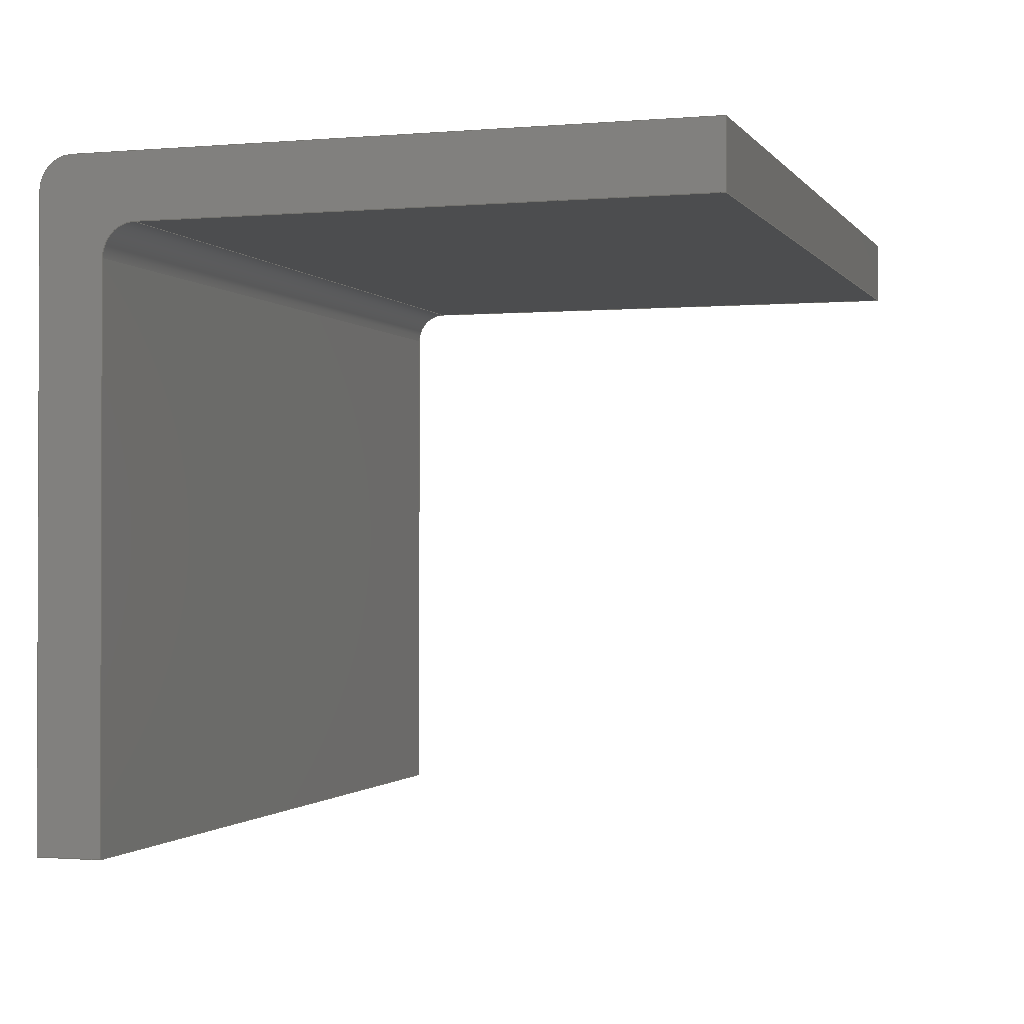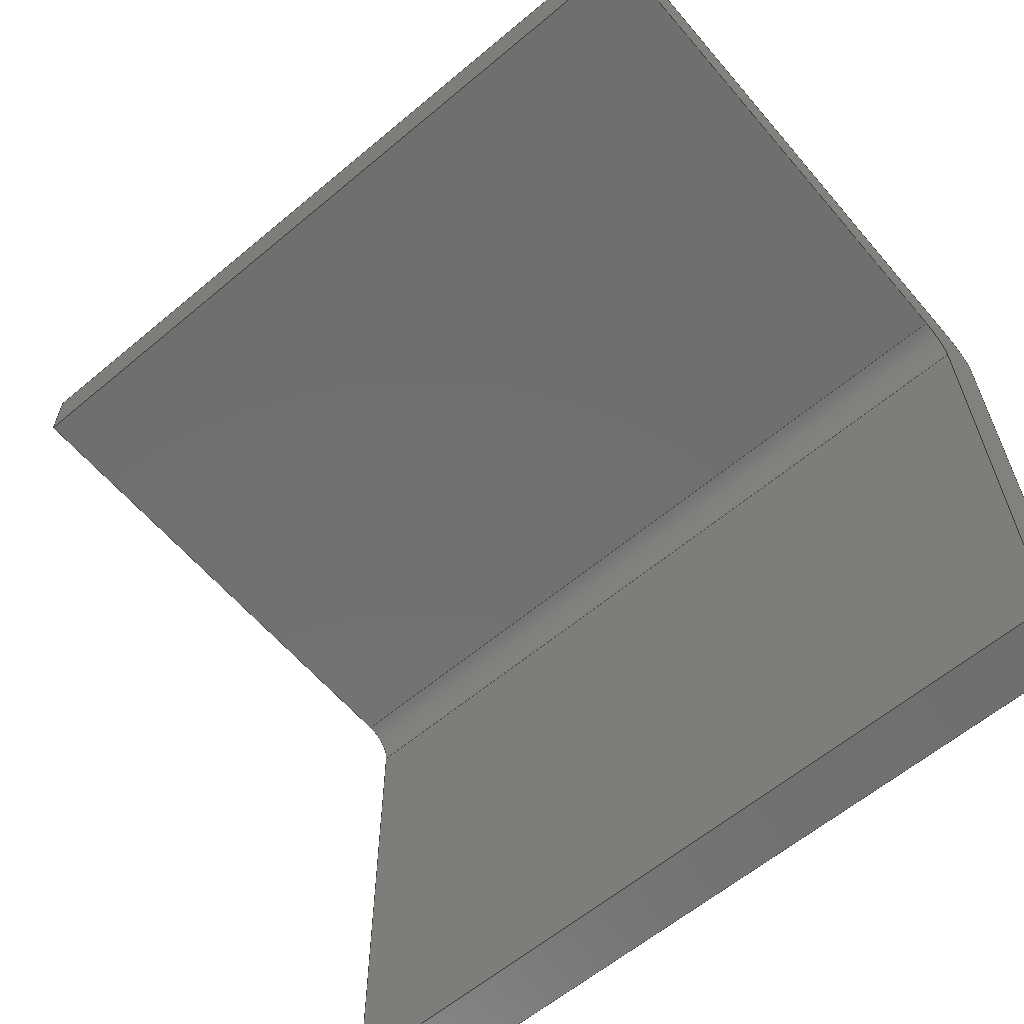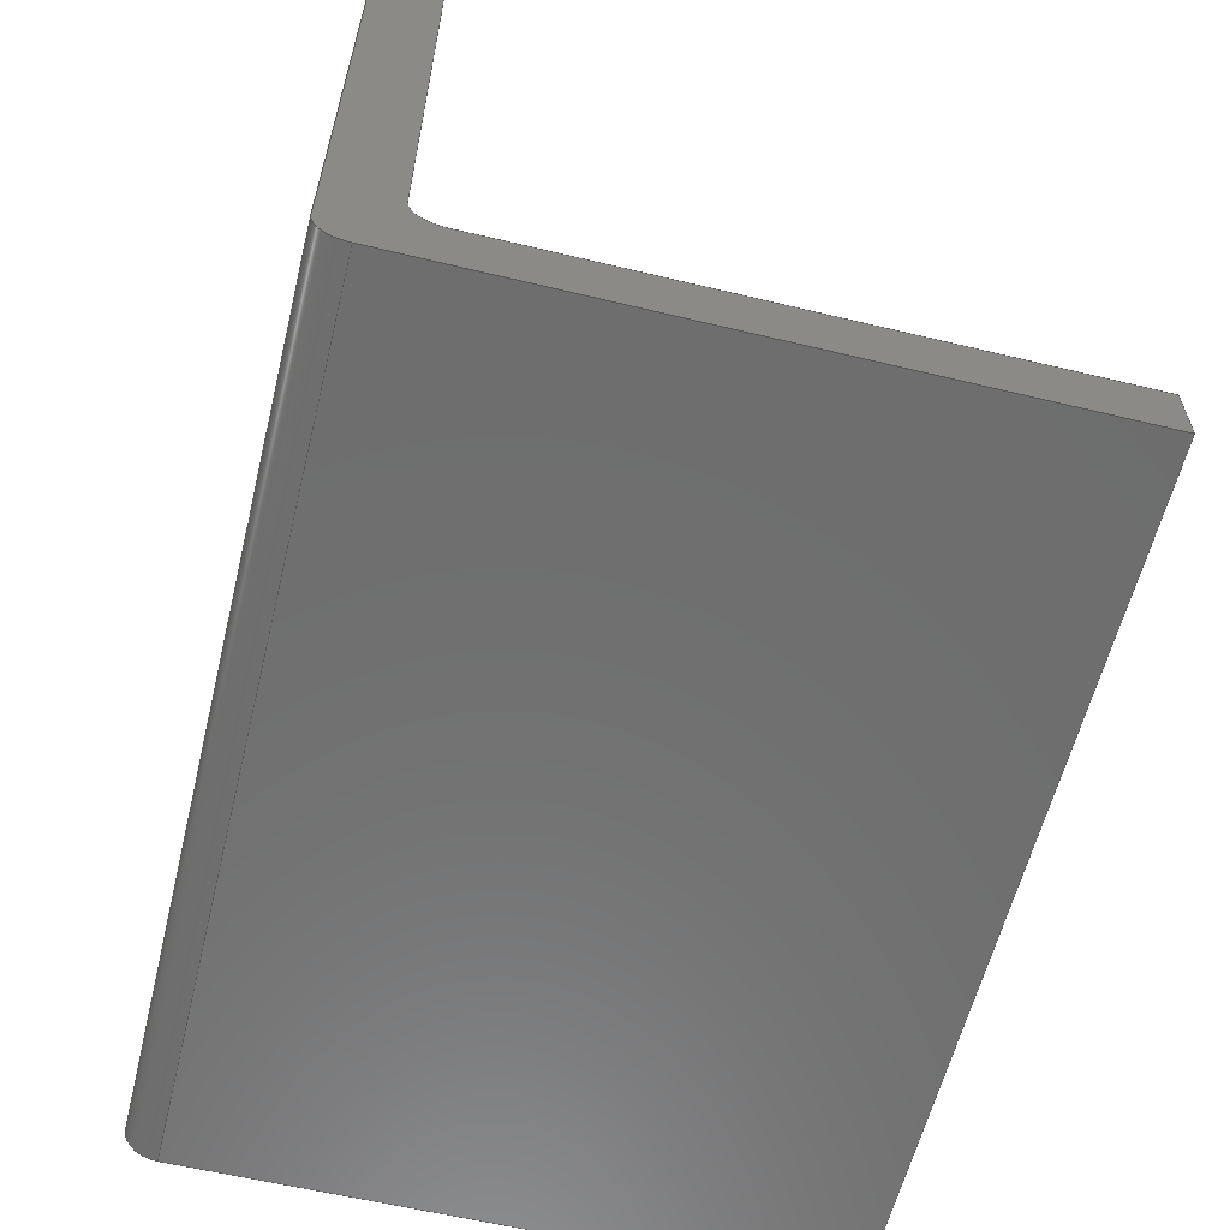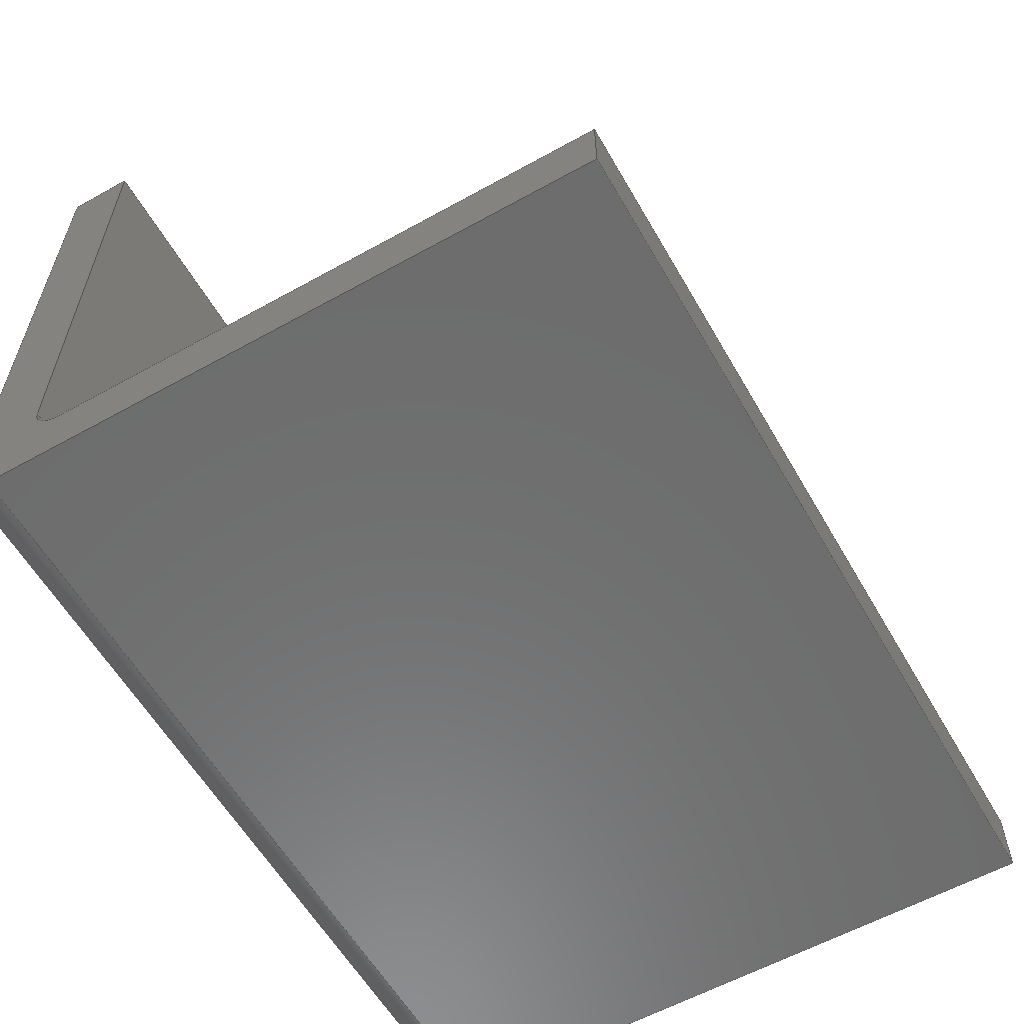
<metadata>
{"format":"step","ext":"stp","renderer":"f3d","projection":"perspective","resolution":1024,"background":"white","views":[{"elev":-1.1,"azim":107.6,"up":"+Z"},{"elev":-61.4,"azim":-139.6,"up":"+Z"},{"elev":-60.1,"azim":76.2,"up":"+Y"},{"elev":-59.1,"azim":119.8,"up":"+Y"}]}
</metadata>
<code>
ISO-10303-21;
DATA;
#1=MECHANICAL_DESIGN_GEOMETRIC_PRESENTATION_REPRESENTATION('',(#4),#316);
#2=SHAPE_REPRESENTATION_RELATIONSHIP('SRR','None',#323,#3);
#3=ADVANCED_BREP_SHAPE_REPRESENTATION('',(#5),#315);
#4=STYLED_ITEM('',(#332),#5);
#5=MANIFOLD_SOLID_BREP('Solid1',#178);
#6=PLANE('',#201);
#7=PLANE('',#202);
#8=PLANE('',#206);
#9=PLANE('',#207);
#10=PLANE('',#208);
#11=PLANE('',#209);
#12=PLANE('',#210);
#13=PLANE('',#211);
#14=FACE_OUTER_BOUND('',#24,.T.);
#15=FACE_OUTER_BOUND('',#25,.T.);
#16=FACE_OUTER_BOUND('',#26,.T.);
#17=FACE_OUTER_BOUND('',#27,.T.);
#18=FACE_OUTER_BOUND('',#28,.T.);
#19=FACE_OUTER_BOUND('',#29,.T.);
#20=FACE_OUTER_BOUND('',#30,.T.);
#21=FACE_OUTER_BOUND('',#31,.T.);
#22=FACE_OUTER_BOUND('',#32,.T.);
#23=FACE_OUTER_BOUND('',#33,.T.);
#24=EDGE_LOOP('',(#118,#119,#120,#121));
#25=EDGE_LOOP('',(#122,#123,#124,#125));
#26=EDGE_LOOP('',(#126,#127,#128,#129,#130,#131,#132,#133));
#27=EDGE_LOOP('',(#134,#135,#136,#137));
#28=EDGE_LOOP('',(#138,#139,#140,#141));
#29=EDGE_LOOP('',(#142,#143,#144,#145));
#30=EDGE_LOOP('',(#146,#147,#148,#149));
#31=EDGE_LOOP('',(#150,#151,#152,#153));
#32=EDGE_LOOP('',(#154,#155,#156,#157));
#33=EDGE_LOOP('',(#158,#159,#160,#161,#162,#163,#164,#165));
#34=LINE('',#268,#54);
#35=LINE('',#271,#55);
#36=LINE('',#274,#56);
#37=LINE('',#276,#57);
#38=LINE('',#277,#58);
#39=LINE('',#280,#59);
#40=LINE('',#282,#60);
#41=LINE('',#284,#61);
#42=LINE('',#288,#62);
#43=LINE('',#289,#63);
#44=LINE('',#294,#64);
#45=LINE('',#295,#65);
#46=LINE('',#298,#66);
#47=LINE('',#299,#67);
#48=LINE('',#302,#68);
#49=LINE('',#304,#69);
#50=LINE('',#305,#70);
#51=LINE('',#307,#71);
#52=LINE('',#309,#72);
#53=LINE('',#311,#73);
#54=VECTOR('',#218,10);
#55=VECTOR('',#221,10);
#56=VECTOR('',#224,10);
#57=VECTOR('',#225,10);
#58=VECTOR('',#226,10);
#59=VECTOR('',#229,10);
#60=VECTOR('',#230,10);
#61=VECTOR('',#231,10);
#62=VECTOR('',#234,10);
#63=VECTOR('',#235,10);
#64=VECTOR('',#240,10);
#65=VECTOR('',#241,10);
#66=VECTOR('',#244,10);
#67=VECTOR('',#245,10);
#68=VECTOR('',#248,10);
#69=VECTOR('',#249,10);
#70=VECTOR('',#250,10);
#71=VECTOR('',#253,10);
#72=VECTOR('',#256,10);
#73=VECTOR('',#259,10);
#74=CIRCLE('',#199,1);
#75=CIRCLE('',#200,1);
#76=CIRCLE('',#203,1);
#77=CIRCLE('',#205,1);
#78=VERTEX_POINT('',#264);
#79=VERTEX_POINT('',#265);
#80=VERTEX_POINT('',#267);
#81=VERTEX_POINT('',#269);
#82=VERTEX_POINT('',#273);
#83=VERTEX_POINT('',#275);
#84=VERTEX_POINT('',#279);
#85=VERTEX_POINT('',#281);
#86=VERTEX_POINT('',#283);
#87=VERTEX_POINT('',#285);
#88=VERTEX_POINT('',#287);
#89=VERTEX_POINT('',#291);
#90=VERTEX_POINT('',#292);
#91=VERTEX_POINT('',#297);
#92=VERTEX_POINT('',#301);
#93=VERTEX_POINT('',#303);
#94=EDGE_CURVE('',#78,#79,#74,.T.);
#95=EDGE_CURVE('',#79,#80,#34,.T.);
#96=EDGE_CURVE('',#80,#81,#75,.T.);
#97=EDGE_CURVE('',#81,#78,#35,.T.);
#98=EDGE_CURVE('',#82,#81,#36,.T.);
#99=EDGE_CURVE('',#83,#82,#37,.T.);
#100=EDGE_CURVE('',#78,#83,#38,.T.);
#101=EDGE_CURVE('',#80,#84,#39,.T.);
#102=EDGE_CURVE('',#84,#85,#40,.T.);
#103=EDGE_CURVE('',#85,#86,#41,.T.);
#104=EDGE_CURVE('',#87,#86,#76,.T.);
#105=EDGE_CURVE('',#87,#88,#42,.T.);
#106=EDGE_CURVE('',#88,#82,#43,.T.);
#107=EDGE_CURVE('',#89,#90,#77,.T.);
#108=EDGE_CURVE('',#90,#87,#44,.T.);
#109=EDGE_CURVE('',#86,#89,#45,.T.);
#110=EDGE_CURVE('',#91,#90,#46,.T.);
#111=EDGE_CURVE('',#91,#88,#47,.T.);
#112=EDGE_CURVE('',#92,#84,#48,.T.);
#113=EDGE_CURVE('',#93,#92,#49,.T.);
#114=EDGE_CURVE('',#93,#85,#50,.T.);
#115=EDGE_CURVE('',#89,#93,#51,.T.);
#116=EDGE_CURVE('',#83,#91,#52,.T.);
#117=EDGE_CURVE('',#92,#79,#53,.T.);
#118=ORIENTED_EDGE('',*,*,#94,.T.);
#119=ORIENTED_EDGE('',*,*,#95,.T.);
#120=ORIENTED_EDGE('',*,*,#96,.T.);
#121=ORIENTED_EDGE('',*,*,#97,.T.);
#122=ORIENTED_EDGE('',*,*,#97,.F.);
#123=ORIENTED_EDGE('',*,*,#98,.F.);
#124=ORIENTED_EDGE('',*,*,#99,.F.);
#125=ORIENTED_EDGE('',*,*,#100,.F.);
#126=ORIENTED_EDGE('',*,*,#96,.F.);
#127=ORIENTED_EDGE('',*,*,#101,.T.);
#128=ORIENTED_EDGE('',*,*,#102,.T.);
#129=ORIENTED_EDGE('',*,*,#103,.T.);
#130=ORIENTED_EDGE('',*,*,#104,.F.);
#131=ORIENTED_EDGE('',*,*,#105,.T.);
#132=ORIENTED_EDGE('',*,*,#106,.T.);
#133=ORIENTED_EDGE('',*,*,#98,.T.);
#134=ORIENTED_EDGE('',*,*,#107,.T.);
#135=ORIENTED_EDGE('',*,*,#108,.T.);
#136=ORIENTED_EDGE('',*,*,#104,.T.);
#137=ORIENTED_EDGE('',*,*,#109,.T.);
#138=ORIENTED_EDGE('',*,*,#108,.F.);
#139=ORIENTED_EDGE('',*,*,#110,.F.);
#140=ORIENTED_EDGE('',*,*,#111,.T.);
#141=ORIENTED_EDGE('',*,*,#105,.F.);
#142=ORIENTED_EDGE('',*,*,#112,.F.);
#143=ORIENTED_EDGE('',*,*,#113,.F.);
#144=ORIENTED_EDGE('',*,*,#114,.T.);
#145=ORIENTED_EDGE('',*,*,#102,.F.);
#146=ORIENTED_EDGE('',*,*,#109,.F.);
#147=ORIENTED_EDGE('',*,*,#103,.F.);
#148=ORIENTED_EDGE('',*,*,#114,.F.);
#149=ORIENTED_EDGE('',*,*,#115,.F.);
#150=ORIENTED_EDGE('',*,*,#111,.F.);
#151=ORIENTED_EDGE('',*,*,#116,.F.);
#152=ORIENTED_EDGE('',*,*,#99,.T.);
#153=ORIENTED_EDGE('',*,*,#106,.F.);
#154=ORIENTED_EDGE('',*,*,#95,.F.);
#155=ORIENTED_EDGE('',*,*,#117,.F.);
#156=ORIENTED_EDGE('',*,*,#112,.T.);
#157=ORIENTED_EDGE('',*,*,#101,.F.);
#158=ORIENTED_EDGE('',*,*,#94,.F.);
#159=ORIENTED_EDGE('',*,*,#100,.T.);
#160=ORIENTED_EDGE('',*,*,#116,.T.);
#161=ORIENTED_EDGE('',*,*,#110,.T.);
#162=ORIENTED_EDGE('',*,*,#107,.F.);
#163=ORIENTED_EDGE('',*,*,#115,.T.);
#164=ORIENTED_EDGE('',*,*,#113,.T.);
#165=ORIENTED_EDGE('',*,*,#117,.T.);
#166=CYLINDRICAL_SURFACE('',#198,1);
#167=CYLINDRICAL_SURFACE('',#204,1);
#168=ADVANCED_FACE('',(#14),#166,.T.);
#169=ADVANCED_FACE('',(#15),#6,.T.);
#170=ADVANCED_FACE('',(#16),#7,.T.);
#171=ADVANCED_FACE('',(#17),#167,.F.);
#172=ADVANCED_FACE('',(#18),#8,.T.);
#173=ADVANCED_FACE('',(#19),#9,.T.);
#174=ADVANCED_FACE('',(#20),#10,.T.);
#175=ADVANCED_FACE('',(#21),#11,.T.);
#176=ADVANCED_FACE('',(#22),#12,.T.);
#177=ADVANCED_FACE('',(#23),#13,.T.);
#178=CLOSED_SHELL('',(#168,#169,#170,#171,#172,#173,#174,#175,#176,#177));
#179=DERIVED_UNIT_ELEMENT(#181,1);
#180=DERIVED_UNIT_ELEMENT(#318,3);
#181=(
MASS_UNIT()
NAMED_UNIT(*)
SI_UNIT($,.GRAM.)
);
#182=DERIVED_UNIT((#179,#180));
#183=MEASURE_REPRESENTATION_ITEM('density measure',
POSITIVE_RATIO_MEASURE(1),#182);
#184=PROPERTY_DEFINITION_REPRESENTATION(#189,#186);
#185=PROPERTY_DEFINITION_REPRESENTATION(#190,#187);
#186=REPRESENTATION('material name',(#188),#315);
#187=REPRESENTATION('density',(#183),#315);
#188=DESCRIPTIVE_REPRESENTATION_ITEM('Generic','Generic');
#189=PROPERTY_DEFINITION('material property','material name',#325);
#190=PROPERTY_DEFINITION('material property','density of part',#325);
#191=DATE_TIME_ROLE('creation_date');
#192=APPLIED_DATE_AND_TIME_ASSIGNMENT(#193,#191,(#325));
#193=DATE_AND_TIME(#194,#195);
#194=CALENDAR_DATE(2019,15,3);
#195=LOCAL_TIME(13,8,14,#196);
#196=COORDINATED_UNIVERSAL_TIME_OFFSET(0,0,.BEHIND.);
#197=AXIS2_PLACEMENT_3D('placement',#262,#212,#213);
#198=AXIS2_PLACEMENT_3D('',#263,#214,#215);
#199=AXIS2_PLACEMENT_3D('',#266,#216,#217);
#200=AXIS2_PLACEMENT_3D('',#270,#219,#220);
#201=AXIS2_PLACEMENT_3D('',#272,#222,#223);
#202=AXIS2_PLACEMENT_3D('',#278,#227,#228);
#203=AXIS2_PLACEMENT_3D('',#286,#232,#233);
#204=AXIS2_PLACEMENT_3D('',#290,#236,#237);
#205=AXIS2_PLACEMENT_3D('',#293,#238,#239);
#206=AXIS2_PLACEMENT_3D('',#296,#242,#243);
#207=AXIS2_PLACEMENT_3D('',#300,#246,#247);
#208=AXIS2_PLACEMENT_3D('',#306,#251,#252);
#209=AXIS2_PLACEMENT_3D('',#308,#254,#255);
#210=AXIS2_PLACEMENT_3D('',#310,#257,#258);
#211=AXIS2_PLACEMENT_3D('',#312,#260,#261);
#212=DIRECTION('axis',(0,0,1));
#213=DIRECTION('refdir',(1,0,0));
#214=DIRECTION('center_axis',(1,0,0));
#215=DIRECTION('ref_axis',(0,-0.7071,0.7071));
#216=DIRECTION('center_axis',(-1,0,0));
#217=DIRECTION('ref_axis',(0,-0.7071,0.7071));
#218=DIRECTION('',(-1,0,0));
#219=DIRECTION('center_axis',(1,0,0));
#220=DIRECTION('ref_axis',(0,-0.7071,0.7071));
#221=DIRECTION('',(1,0,0));
#222=DIRECTION('center_axis',(0,-1,-3.062e-16));
#223=DIRECTION('ref_axis',(0,3.062e-16,-1));
#224=DIRECTION('',(0,-3.062e-16,1));
#225=DIRECTION('',(-1,0,0));
#226=DIRECTION('',(0,3.062e-16,-1));
#227=DIRECTION('center_axis',(-1,0,0));
#228=DIRECTION('ref_axis',(0,0,1));
#229=DIRECTION('',(0,1,0));
#230=DIRECTION('',(0,0,-1));
#231=DIRECTION('',(0,-1,-3.084e-17));
#232=DIRECTION('center_axis',(-1,0,0));
#233=DIRECTION('ref_axis',(0,-0.7071,0.7071));
#234=DIRECTION('',(0,1.85e-16,-1));
#235=DIRECTION('',(0,-1,0));
#236=DIRECTION('center_axis',(-1,0,0));
#237=DIRECTION('ref_axis',(0,-0.7071,0.7071));
#238=DIRECTION('center_axis',(1,0,0));
#239=DIRECTION('ref_axis',(0,-0.7071,0.7071));
#240=DIRECTION('',(-1,0,0));
#241=DIRECTION('',(1,0,0));
#242=DIRECTION('center_axis',(0,1,1.85e-16));
#243=DIRECTION('ref_axis',(0,-1.85e-16,1));
#244=DIRECTION('',(0,-1.85e-16,1));
#245=DIRECTION('',(-1,0,0));
#246=DIRECTION('center_axis',(0,1,0));
#247=DIRECTION('ref_axis',(0,0,1));
#248=DIRECTION('',(-1,0,0));
#249=DIRECTION('',(0,0,1));
#250=DIRECTION('',(-1,0,0));
#251=DIRECTION('center_axis',(0,3.084e-17,-1));
#252=DIRECTION('ref_axis',(0,1,3.084e-17));
#253=DIRECTION('',(0,1,3.084e-17));
#254=DIRECTION('center_axis',(0,0,-1));
#255=DIRECTION('ref_axis',(0,1,0));
#256=DIRECTION('',(0,1,0));
#257=DIRECTION('center_axis',(0,0,1));
#258=DIRECTION('ref_axis',(0,-1,0));
#259=DIRECTION('',(0,-1,0));
#260=DIRECTION('center_axis',(1,0,0));
#261=DIRECTION('ref_axis',(0,0,-1));
#262=CARTESIAN_POINT('',(0,0,0));
#263=CARTESIAN_POINT('Origin',(0,1,-1));
#264=CARTESIAN_POINT('',(13.15,3.062e-16,-1));
#265=CARTESIAN_POINT('',(13.15,1,0));
#266=CARTESIAN_POINT('Origin',(13.15,1,-1));
#267=CARTESIAN_POINT('',(-13.15,1,0));
#268=CARTESIAN_POINT('',(0,1,0));
#269=CARTESIAN_POINT('',(-13.15,3.062e-16,-1));
#270=CARTESIAN_POINT('Origin',(-13.15,1,-1));
#271=CARTESIAN_POINT('',(0,2.776e-16,-1));
#272=CARTESIAN_POINT('Origin',(0,0,0));
#273=CARTESIAN_POINT('',(-13.15,6.123e-15,-20));
#274=CARTESIAN_POINT('',(-13.15,6.123e-15,-20));
#275=CARTESIAN_POINT('',(13.15,6.123e-15,-20));
#276=CARTESIAN_POINT('',(0,6.123e-15,-20));
#277=CARTESIAN_POINT('',(13.15,6.123e-15,-20));
#278=CARTESIAN_POINT('Origin',(-13.15,5.95,-5.95));
#279=CARTESIAN_POINT('',(-13.15,20,0));
#280=CARTESIAN_POINT('',(-13.15,0,0));
#281=CARTESIAN_POINT('',(-13.15,20,-2));
#282=CARTESIAN_POINT('',(-13.15,20,0));
#283=CARTESIAN_POINT('',(-13.15,3,-2));
#284=CARTESIAN_POINT('',(-13.15,20,-2));
#285=CARTESIAN_POINT('',(-13.15,2,-3));
#286=CARTESIAN_POINT('Origin',(-13.15,3,-3));
#287=CARTESIAN_POINT('',(-13.15,2,-20));
#288=CARTESIAN_POINT('',(-13.15,2,-2));
#289=CARTESIAN_POINT('',(-13.15,2,-20));
#290=CARTESIAN_POINT('Origin',(0,3,-3));
#291=CARTESIAN_POINT('',(13.15,3,-2));
#292=CARTESIAN_POINT('',(13.15,2,-3));
#293=CARTESIAN_POINT('Origin',(13.15,3,-3));
#294=CARTESIAN_POINT('',(0,2,-3));
#295=CARTESIAN_POINT('',(0,3,-2));
#296=CARTESIAN_POINT('Origin',(0,2,-20));
#297=CARTESIAN_POINT('',(13.15,2,-20));
#298=CARTESIAN_POINT('',(13.15,2,-2));
#299=CARTESIAN_POINT('',(0,2,-20));
#300=CARTESIAN_POINT('Origin',(0,20,-2));
#301=CARTESIAN_POINT('',(13.15,20,0));
#302=CARTESIAN_POINT('',(0,20,0));
#303=CARTESIAN_POINT('',(13.15,20,-2));
#304=CARTESIAN_POINT('',(13.15,20,0));
#305=CARTESIAN_POINT('',(0,20,-2));
#306=CARTESIAN_POINT('Origin',(0,2,-2));
#307=CARTESIAN_POINT('',(13.15,20,-2));
#308=CARTESIAN_POINT('Origin',(0,6.106e-15,-20));
#309=CARTESIAN_POINT('',(13.15,2,-20));
#310=CARTESIAN_POINT('Origin',(0,20,0));
#311=CARTESIAN_POINT('',(13.15,0,0));
#312=CARTESIAN_POINT('Origin',(13.15,5.95,-5.95));
#313=UNCERTAINTY_MEASURE_WITH_UNIT(LENGTH_MEASURE(0.01),#317,
'DISTANCE_ACCURACY_VALUE',
'Maximum model space distance between geometric entities at asserted c
onnectivities');
#314=UNCERTAINTY_MEASURE_WITH_UNIT(LENGTH_MEASURE(0.01),#317,
'DISTANCE_ACCURACY_VALUE',
'Maximum model space distance between geometric entities at asserted c
onnectivities');
#315=(
GEOMETRIC_REPRESENTATION_CONTEXT(3)
GLOBAL_UNCERTAINTY_ASSIGNED_CONTEXT((#313))
GLOBAL_UNIT_ASSIGNED_CONTEXT((#317,#319,#320))
REPRESENTATION_CONTEXT('','3D')
);
#316=(
GEOMETRIC_REPRESENTATION_CONTEXT(3)
GLOBAL_UNCERTAINTY_ASSIGNED_CONTEXT((#314))
GLOBAL_UNIT_ASSIGNED_CONTEXT((#317,#319,#320))
REPRESENTATION_CONTEXT('','3D')
);
#317=(
LENGTH_UNIT()
NAMED_UNIT(*)
SI_UNIT(.MILLI.,.METRE.)
);
#318=(
LENGTH_UNIT()
NAMED_UNIT(*)
SI_UNIT(.CENTI.,.METRE.)
);
#319=(
NAMED_UNIT(*)
PLANE_ANGLE_UNIT()
SI_UNIT($,.RADIAN.)
);
#320=(
NAMED_UNIT(*)
SI_UNIT($,.STERADIAN.)
SOLID_ANGLE_UNIT()
);
#321=SHAPE_DEFINITION_REPRESENTATION(#322,#323);
#322=PRODUCT_DEFINITION_SHAPE('',$,#325);
#323=SHAPE_REPRESENTATION('',(#197),#315);
#324=PRODUCT_DEFINITION_CONTEXT('part definition',#329,'design');
#325=PRODUCT_DEFINITION('Z_Motor_Spacer','Z_Motor_Spacer',#326,#324);
#326=PRODUCT_DEFINITION_FORMATION('',$,#331);
#327=PRODUCT_RELATED_PRODUCT_CATEGORY('Z_Motor_Spacer','Z_Motor_Spacer',
(#331));
#328=APPLICATION_PROTOCOL_DEFINITION('international standard',
'automotive_design',2009,#329);
#329=APPLICATION_CONTEXT(
'Core Data for Automotive Mechanical Design Process');
#330=PRODUCT_CONTEXT('part definition',#329,'mechanical');
#331=PRODUCT('Z_Motor_Spacer','Z_Motor_Spacer',$,(#330));
#332=PRESENTATION_STYLE_ASSIGNMENT((#333));
#333=SURFACE_STYLE_USAGE(.BOTH.,#336);
#334=SURFACE_STYLE_RENDERING_WITH_PROPERTIES($,#340,(#335));
#335=SURFACE_STYLE_TRANSPARENT(1);
#336=SURFACE_SIDE_STYLE('',(#337,#334));
#337=SURFACE_STYLE_FILL_AREA(#338);
#338=FILL_AREA_STYLE('',(#339));
#339=FILL_AREA_STYLE_COLOUR('',#340);
#340=COLOUR_RGB('',0.749,0.749,0.749);
ENDSEC;
END-ISO-10303-21;

</code>
